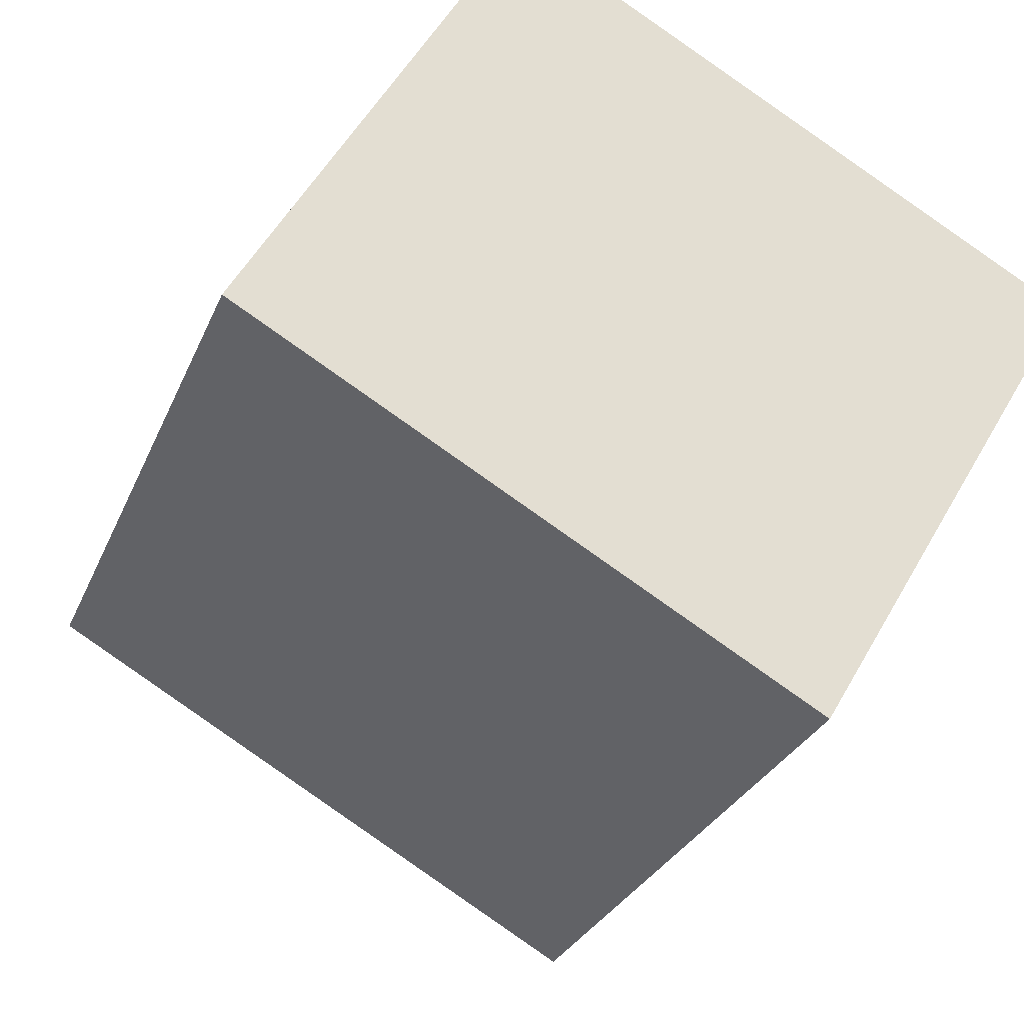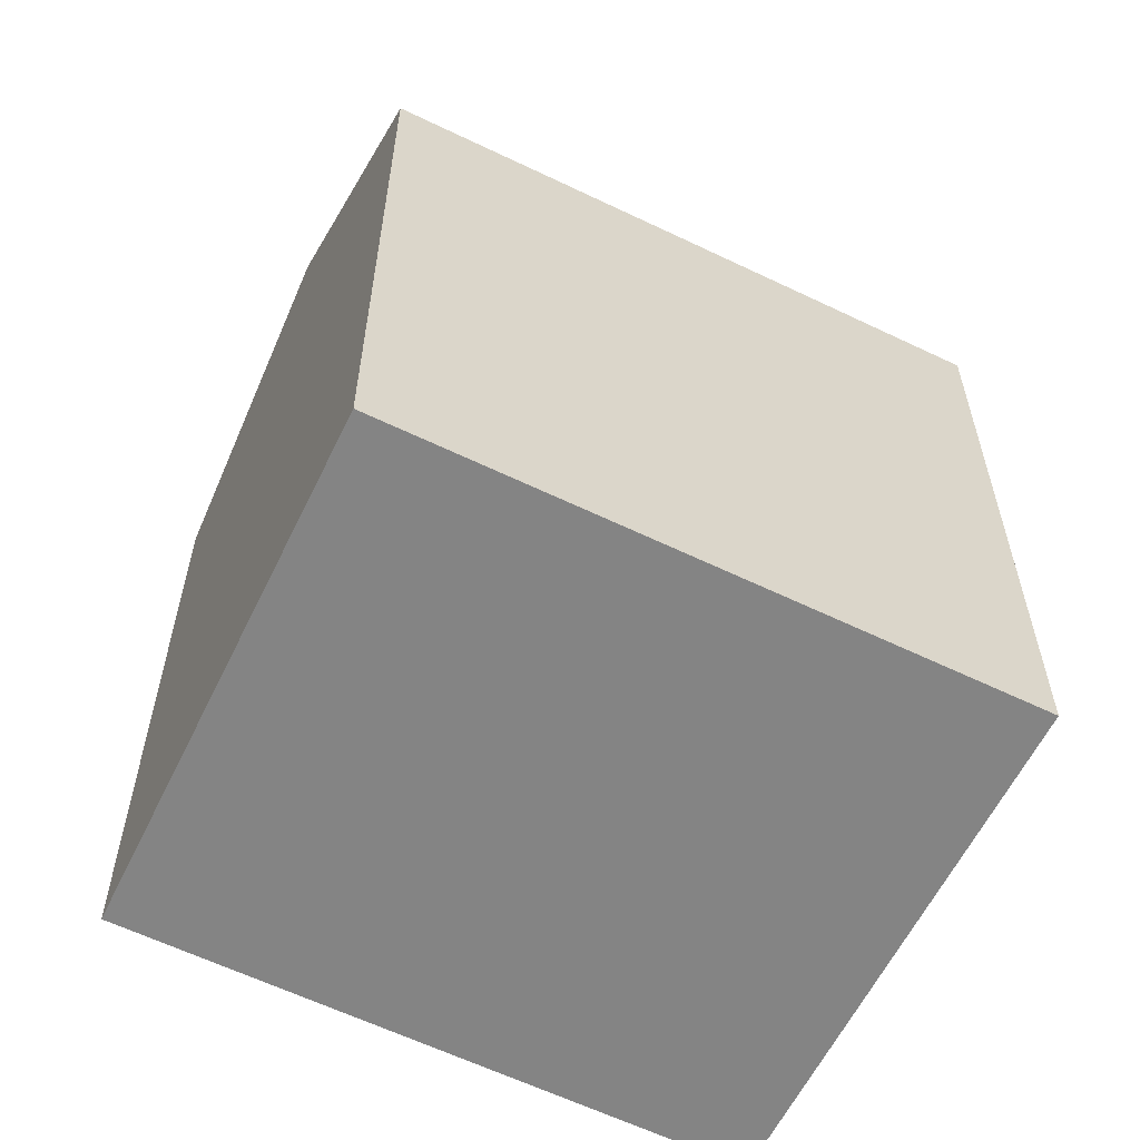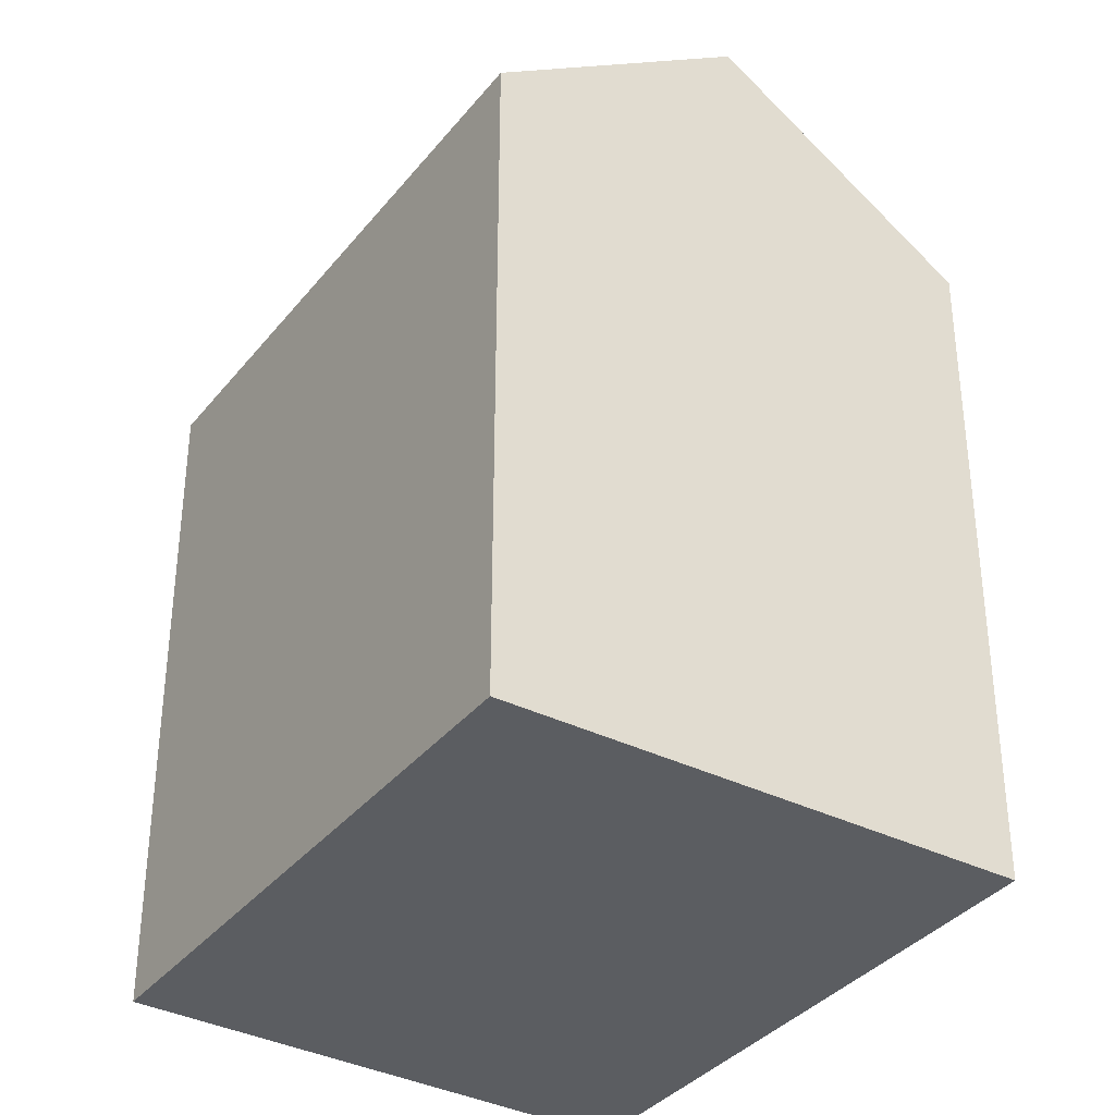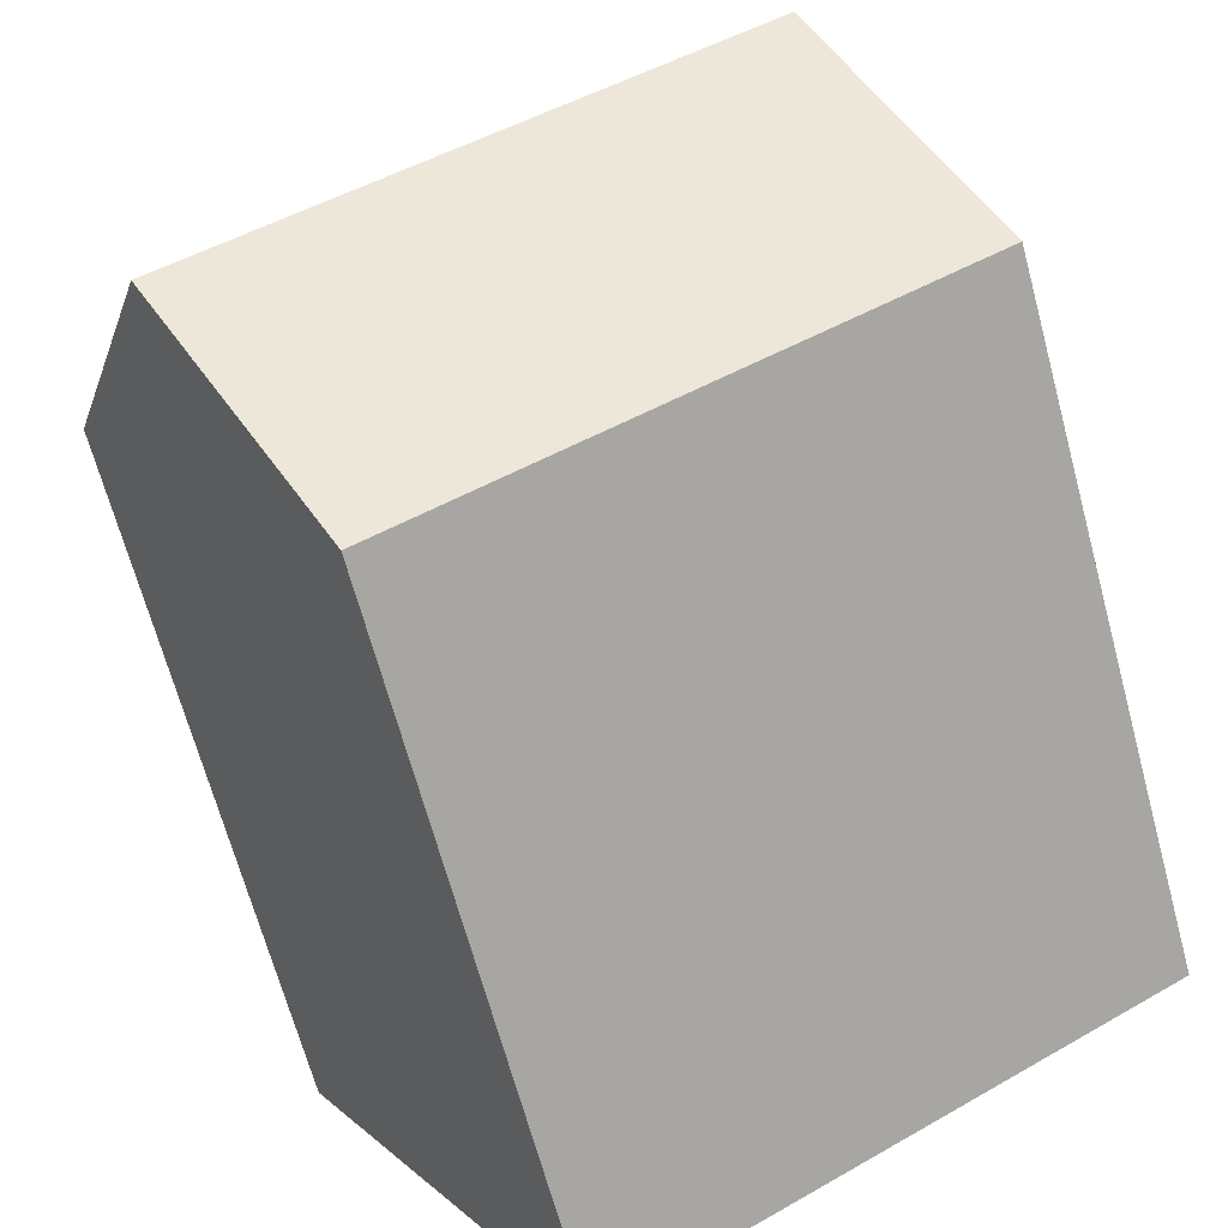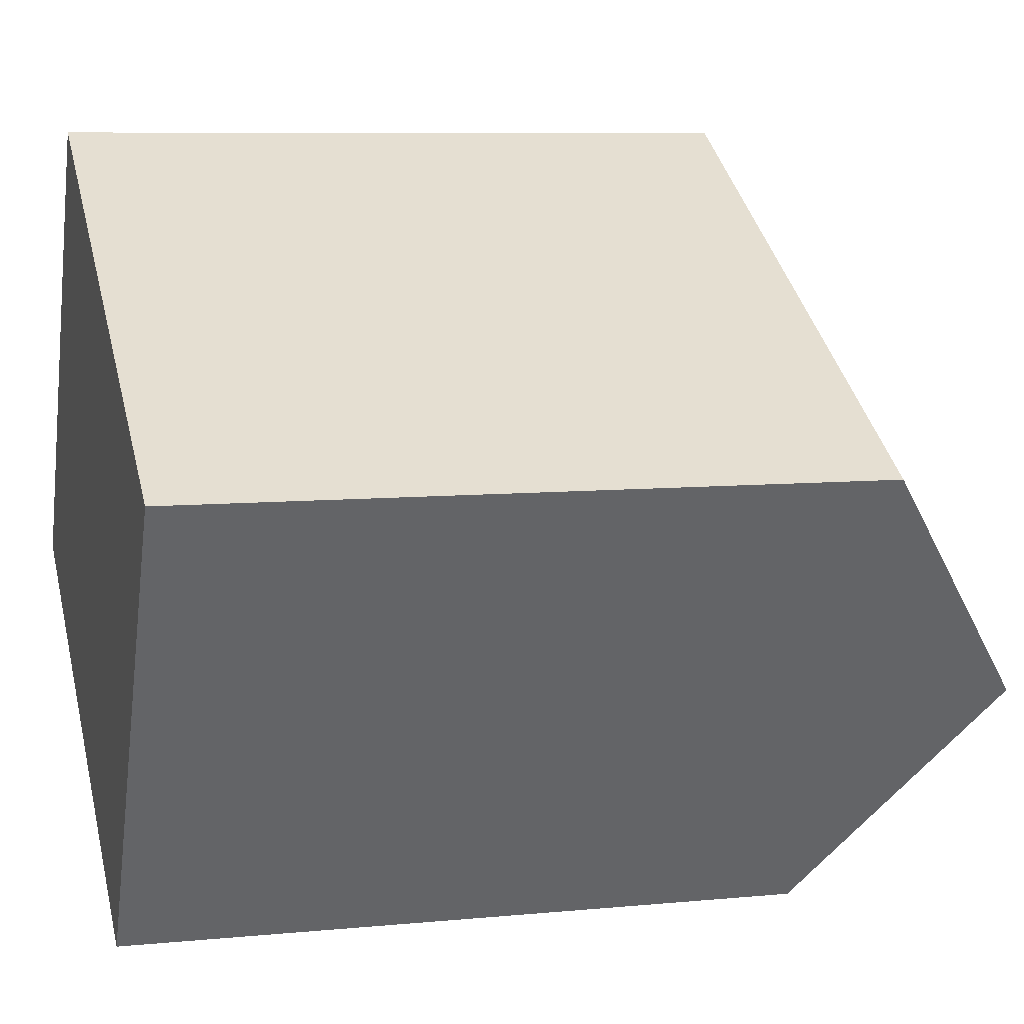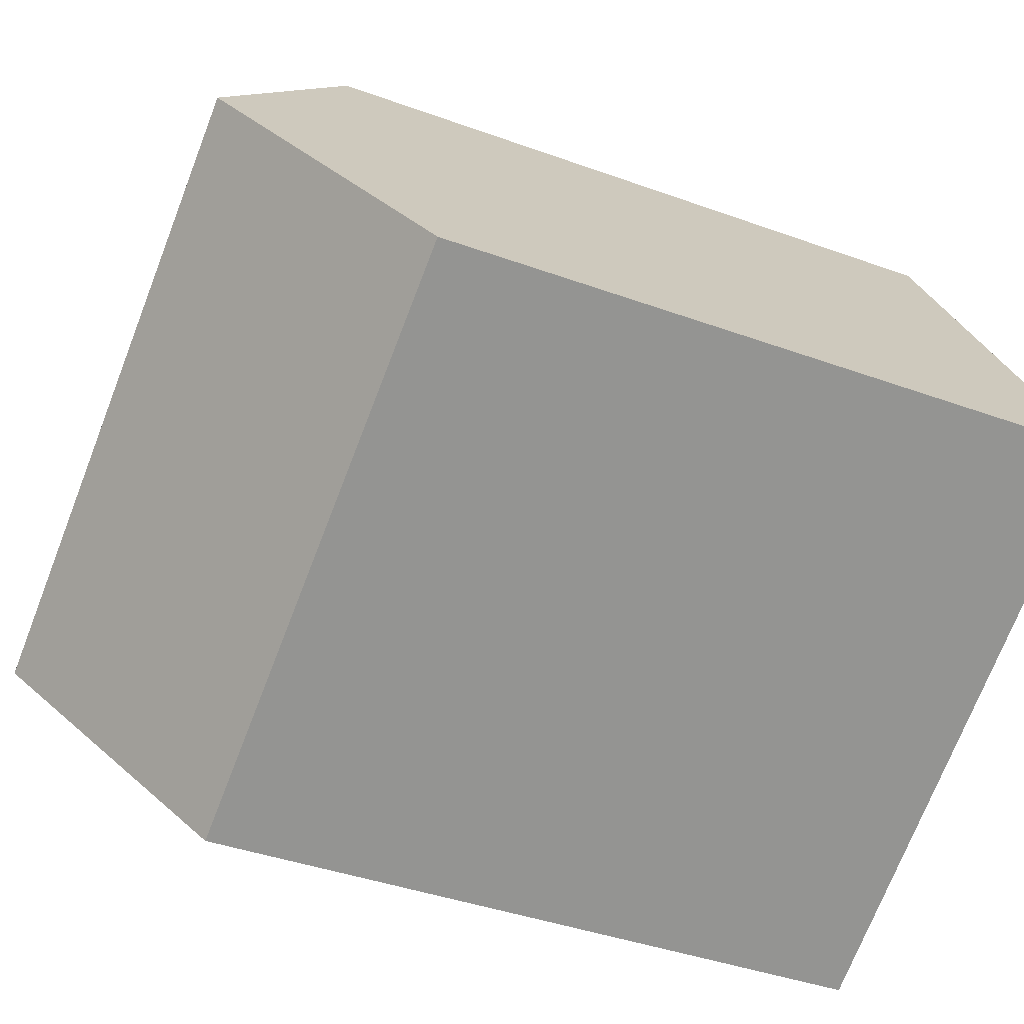
<metadata>
{"format":"obj","ext":"obj","renderer":"f3d","projection":"perspective","resolution":1024,"background":"white","views":[{"elev":-27.7,"azim":-19.0,"up":"+Z"},{"elev":-61.3,"azim":3.7,"up":"+Y"},{"elev":-36.0,"azim":-93.5,"up":"+Y"},{"elev":-67.2,"azim":-164.9,"up":"+Z"},{"elev":7.8,"azim":74.6,"up":"+Z"},{"elev":-39.2,"azim":-114.6,"up":"+Z"}]}
</metadata>
<code>
v  6.389 16.62 11.22
v  5.309 18.01 9.384
v  6.36 16.62 11.24
v  3.178 20.83 5.616
v  19.59 16.62 3.656
v  16.32 20.83 -1.919
v  13.05 16.61 -7.499
v  0 16.62 1.018e-15
v  0 0 0
v  6.36 -6.883e-16 11.24
v  5.309 -5.746e-16 9.384
v  3.178 -3.439e-16 5.616
v  19.59 -2.239e-16 3.656
v  6.389 -6.873e-16 11.22
v  13.05 4.592e-16 -7.499
v  16.32 1.175e-16 -1.919
g defaultobject
f 1 2 3
f 2 1 4
f 4 1 5
f 4 5 6
f 7 4 6
f 4 7 8
f 8 2 4
f 2 8 9
f 2 9 3
f 3 9 10
f 10 9 11
f 11 9 12
f 10 1 3
f 1 10 5
f 5 10 13
f 13 10 14
f 5 7 6
f 7 5 13
f 7 13 15
f 15 13 16
f 7 9 8
f 9 7 15
f 11 14 10
f 14 11 13
f 13 11 12
f 13 12 9
f 13 9 15
f 13 15 16

</code>
